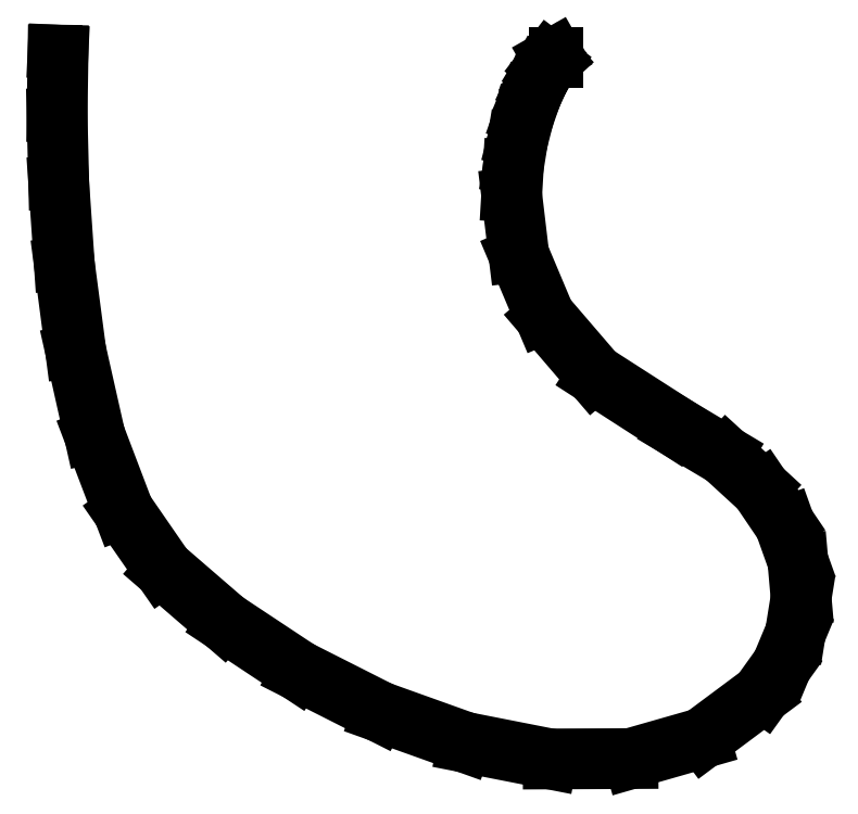
<metadata>
{"format":"dxf","ext":"dxf","renderer":"ezdxf+matplotlib","layout":"modelspace","background":"white","min_lineweight":24,"dpi":150}
</metadata>
<code>
0
SECTION
2
ENTITIES
0
LINE
8
Layer_1
10
0.2778
20
108.6
30
0
11
0.131
21
98.91
31
0
0
LINE
8
Layer_1
10
0.131
20
98.91
30
0
11
0.3815
21
88.58
31
0
0
LINE
8
Layer_1
10
0.3815
20
88.58
30
0
11
1.234
21
76.16
31
0
0
LINE
8
Layer_1
10
1.234
20
76.16
30
0
11
2.969
21
62.85
31
0
0
LINE
8
Layer_1
10
2.969
20
62.85
30
0
11
5.889
21
49.8
31
0
0
LINE
8
Layer_1
10
5.889
20
49.8
30
0
11
10.31
21
38.19
31
0
0
LINE
8
Layer_1
10
10.31
20
38.19
30
0
11
16.55
21
29.2
31
0
0
LINE
8
Layer_1
10
16.55
20
29.2
30
0
11
25.97
21
21.05
31
0
0
LINE
8
Layer_1
10
25.97
20
21.05
30
0
11
37.24
21
13.57
31
0
0
LINE
8
Layer_1
10
37.24
20
13.57
30
0
11
49.75
21
7.253
31
0
0
LINE
8
Layer_1
10
49.75
20
7.253
30
0
11
62.84
21
2.566
31
0
0
LINE
8
Layer_1
10
62.84
20
2.566
30
0
11
75.92
21
1e-06
31
0
0
LINE
8
Layer_1
10
75.92
20
1e-06
30
0
11
88.34
21
0.05755
31
0
0
LINE
8
Layer_1
10
88.34
20
0.05755
30
0
11
99.45
21
3.245
31
0
0
LINE
8
Layer_1
10
99.45
20
3.245
30
0
11
108.6
21
10.07
31
0
0
LINE
8
Layer_1
10
108.6
20
10.07
30
0
11
111.8
21
14.52
31
0
0
LINE
8
Layer_1
10
111.8
20
14.52
30
0
11
113.9
21
19.61
31
0
0
LINE
8
Layer_1
10
113.9
20
19.61
30
0
11
114.8
21
25.12
31
0
0
LINE
8
Layer_1
10
114.8
20
25.12
30
0
11
114.3
21
30.85
31
0
0
LINE
8
Layer_1
10
114.3
20
30.85
30
0
11
112.2
21
36.59
31
0
0
LINE
8
Layer_1
10
112.2
20
36.59
30
0
11
108.5
21
42.13
31
0
0
LINE
8
Layer_1
10
108.5
20
42.13
30
0
11
102.9
21
47.26
31
0
0
LINE
8
Layer_1
10
102.9
20
47.26
30
0
11
95.34
21
51.78
31
0
0
LINE
8
Layer_1
10
95.34
20
51.78
30
0
11
83.14
21
59.62
31
0
0
LINE
8
Layer_1
10
83.14
20
59.62
30
0
11
75.54
21
68.47
31
0
0
LINE
8
Layer_1
10
75.54
20
68.47
30
0
11
71.65
21
77.72
31
0
0
LINE
8
Layer_1
10
71.65
20
77.72
30
0
11
70.58
21
86.72
31
0
0
LINE
8
Layer_1
10
70.58
20
86.72
30
0
11
70.83
21
90.94
31
0
0
LINE
8
Layer_1
10
70.83
20
90.94
30
0
11
71.46
21
94.85
31
0
0
LINE
8
Layer_1
10
71.46
20
94.85
30
0
11
72.36
21
98.39
31
0
0
LINE
8
Layer_1
10
72.36
20
98.39
30
0
11
73.43
21
101.5
31
0
0
LINE
8
Layer_1
10
73.43
20
101.5
30
0
11
73.99
21
102.8
31
0
0
LINE
8
Layer_1
10
73.99
20
102.8
30
0
11
74.55
21
104
31
0
0
LINE
8
Layer_1
10
74.55
20
104
30
0
11
75.1
21
105
31
0
0
LINE
8
Layer_1
10
75.1
20
105
30
0
11
75.61
21
105.9
31
0
0
LINE
8
Layer_1
10
75.61
20
105.9
30
0
11
76.48
21
107
31
0
0
LINE
8
Layer_1
10
76.48
20
107
30
0
11
76.78
21
107.3
31
0
0
LINE
8
Layer_1
10
76.78
20
107.3
30
0
11
76.78
21
108.3
31
0
0
LINE
8
Layer_1
10
76.78
20
108.3
30
0
11
75.76
21
107.7
31
0
0
LINE
8
Layer_1
10
75.76
20
107.7
30
0
11
74.77
21
106.4
31
0
0
LINE
8
Layer_1
10
74.77
20
106.4
30
0
11
74.23
21
105.5
31
0
0
LINE
8
Layer_1
10
74.23
20
105.5
30
0
11
73.66
21
104.4
31
0
0
LINE
8
Layer_1
10
73.66
20
104.4
30
0
11
73.08
21
103.2
31
0
0
LINE
8
Layer_1
10
73.08
20
103.2
30
0
11
72.5
21
101.8
31
0
0
LINE
8
Layer_1
10
72.5
20
101.8
30
0
11
71.4
21
98.68
31
0
0
LINE
8
Layer_1
10
71.4
20
98.68
30
0
11
70.48
21
95.06
31
0
0
LINE
8
Layer_1
10
70.48
20
95.06
30
0
11
69.83
21
91.05
31
0
0
LINE
8
Layer_1
10
69.83
20
91.05
30
0
11
69.58
21
86.73
31
0
0
LINE
8
Layer_1
10
69.58
20
86.73
30
0
11
70.7
21
77.47
31
0
0
LINE
8
Layer_1
10
70.7
20
77.47
30
0
11
74.71
21
67.96
31
0
0
LINE
8
Layer_1
10
74.71
20
67.96
30
0
11
82.49
21
58.87
31
0
0
LINE
8
Layer_1
10
82.49
20
58.87
30
0
11
94.9
21
50.87
31
0
0
LINE
8
Layer_1
10
94.9
20
50.87
30
0
11
102.3
21
46.46
31
0
0
LINE
8
Layer_1
10
102.3
20
46.46
30
0
11
107.7
21
41.49
31
0
0
LINE
8
Layer_1
10
107.7
20
41.49
30
0
11
111.3
21
36.15
31
0
0
LINE
8
Layer_1
10
111.3
20
36.15
30
0
11
113.3
21
30.64
31
0
0
LINE
8
Layer_1
10
113.3
20
30.64
30
0
11
113.8
21
25.16
31
0
0
LINE
8
Layer_1
10
113.8
20
25.16
30
0
11
112.9
21
19.88
31
0
0
LINE
8
Layer_1
10
112.9
20
19.88
30
0
11
110.9
21
15.01
31
0
0
LINE
8
Layer_1
10
110.9
20
15.01
30
0
11
107.9
21
10.74
31
0
0
LINE
8
Layer_1
10
107.9
20
10.74
30
0
11
98.99
21
4.134
31
0
0
LINE
8
Layer_1
10
98.99
20
4.134
30
0
11
88.16
21
1.042
31
0
0
LINE
8
Layer_1
10
88.16
20
1.042
30
0
11
76
21
0.9948
31
0
0
LINE
8
Layer_1
10
76
20
0.9948
30
0
11
63.11
21
3.528
31
0
0
LINE
8
Layer_1
10
63.11
20
3.528
30
0
11
50.14
21
8.174
31
0
0
LINE
8
Layer_1
10
50.14
20
8.174
30
0
11
37.75
21
14.45
31
0
0
LINE
8
Layer_1
10
37.75
20
14.45
30
0
11
26.57
21
21.85
31
0
0
LINE
8
Layer_1
10
26.57
20
21.85
30
0
11
17.26
21
29.91
31
0
0
LINE
8
Layer_1
10
17.26
20
29.91
30
0
11
11.23
21
38.65
31
0
0
LINE
8
Layer_1
10
11.23
20
38.65
30
0
11
6.884
21
50.08
31
0
0
LINE
8
Layer_1
10
6.884
20
50.08
30
0
11
3.971
21
63.02
31
0
0
LINE
8
Layer_1
10
3.971
20
63.02
30
0
11
2.229
21
76.26
31
0
0
LINE
8
Layer_1
10
2.229
20
76.26
30
0
11
1.381
21
88.62
31
0
0
LINE
8
Layer_1
10
1.381
20
88.62
30
0
11
1.131
21
98.91
31
0
0
LINE
8
Layer_1
10
1.131
20
98.91
30
0
11
1.277
21
108.6
31
0
0
LINE
8
Layer_1
10
1.277
20
108.6
30
0
11
0.2778
21
108.6
31
0
0
ENDSEC
0
EOF

</code>
